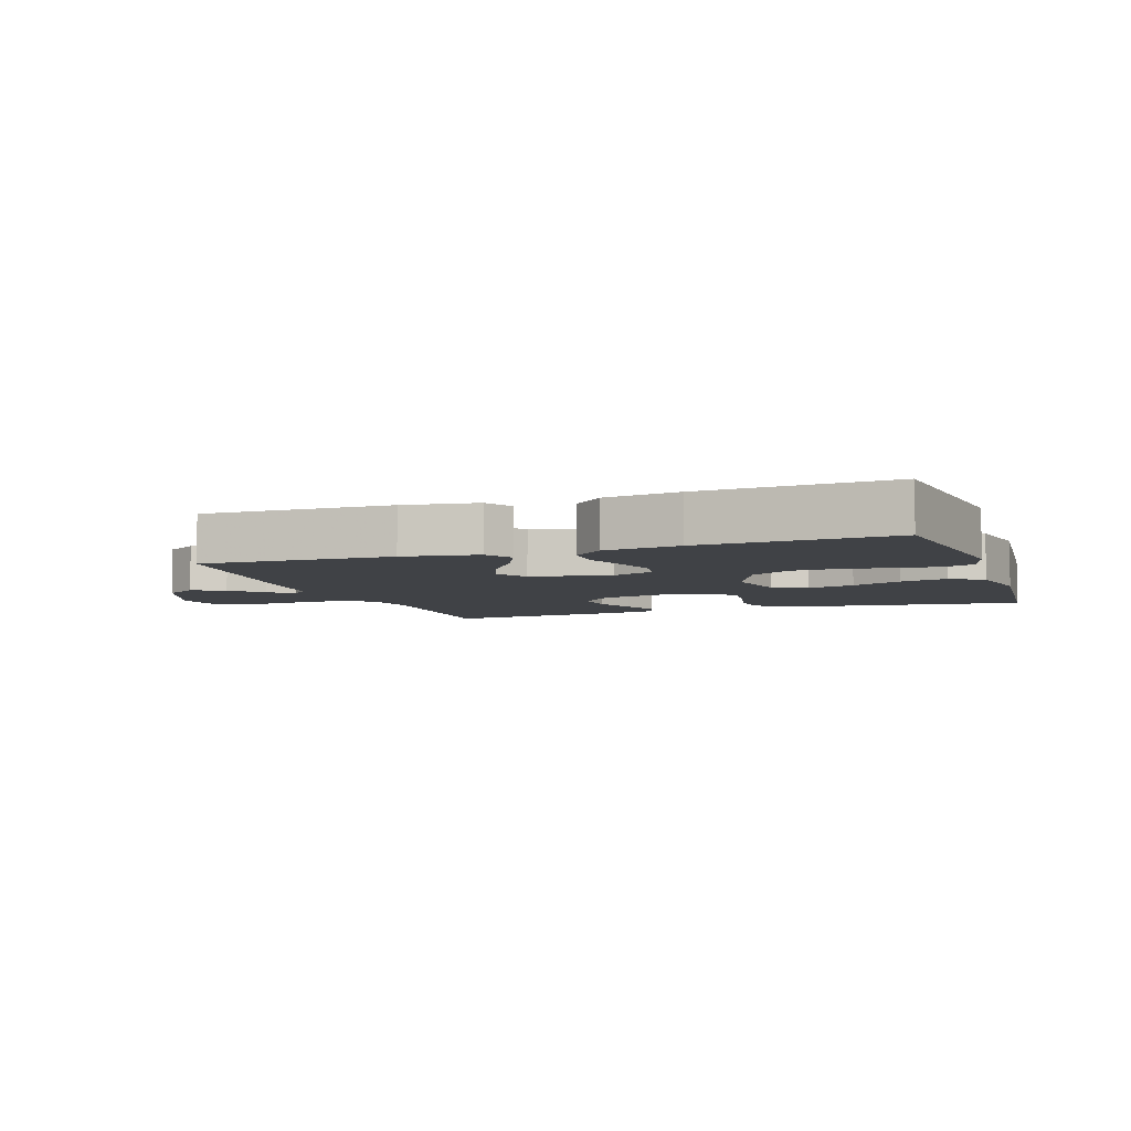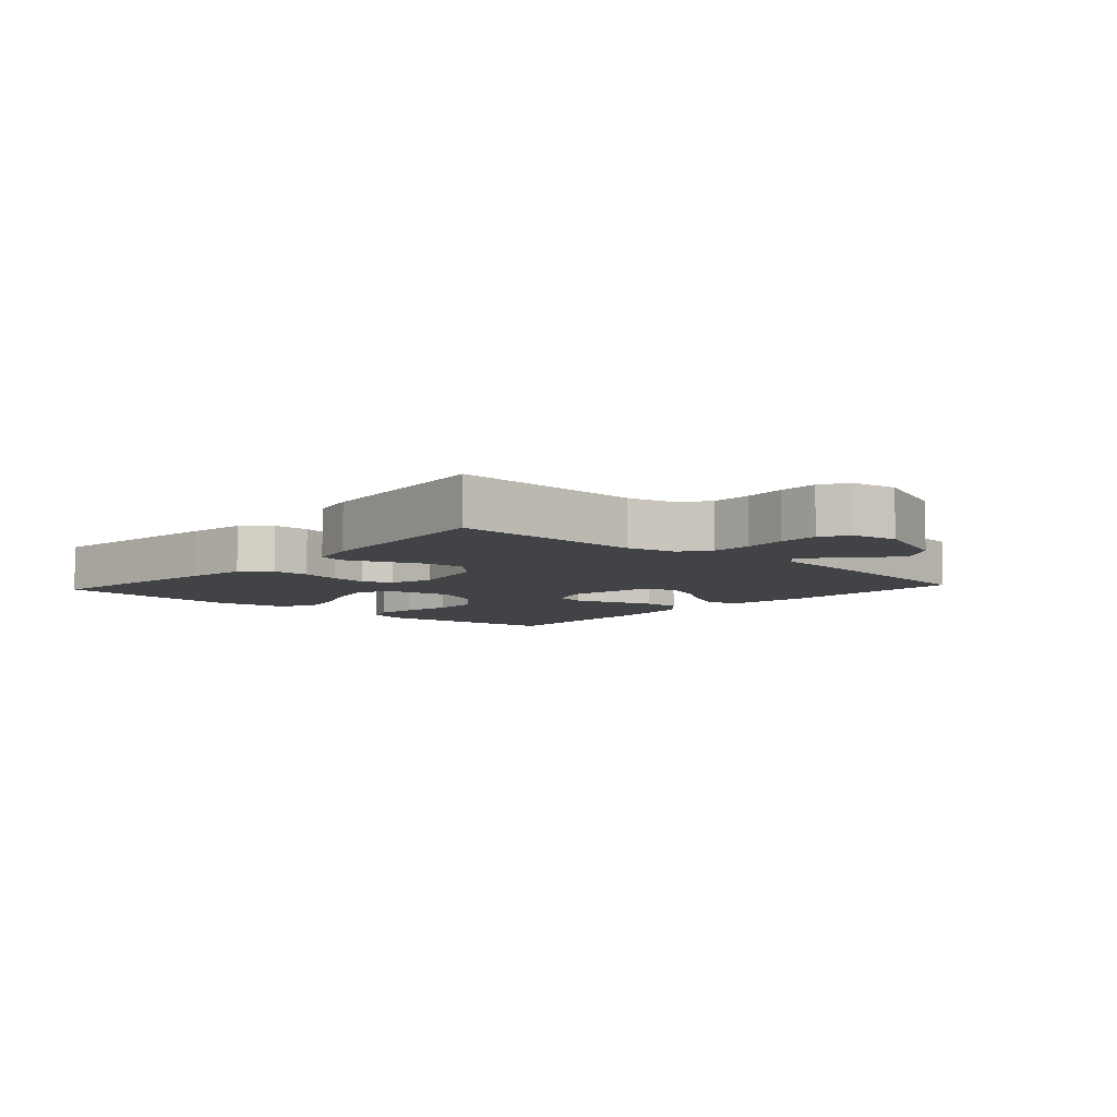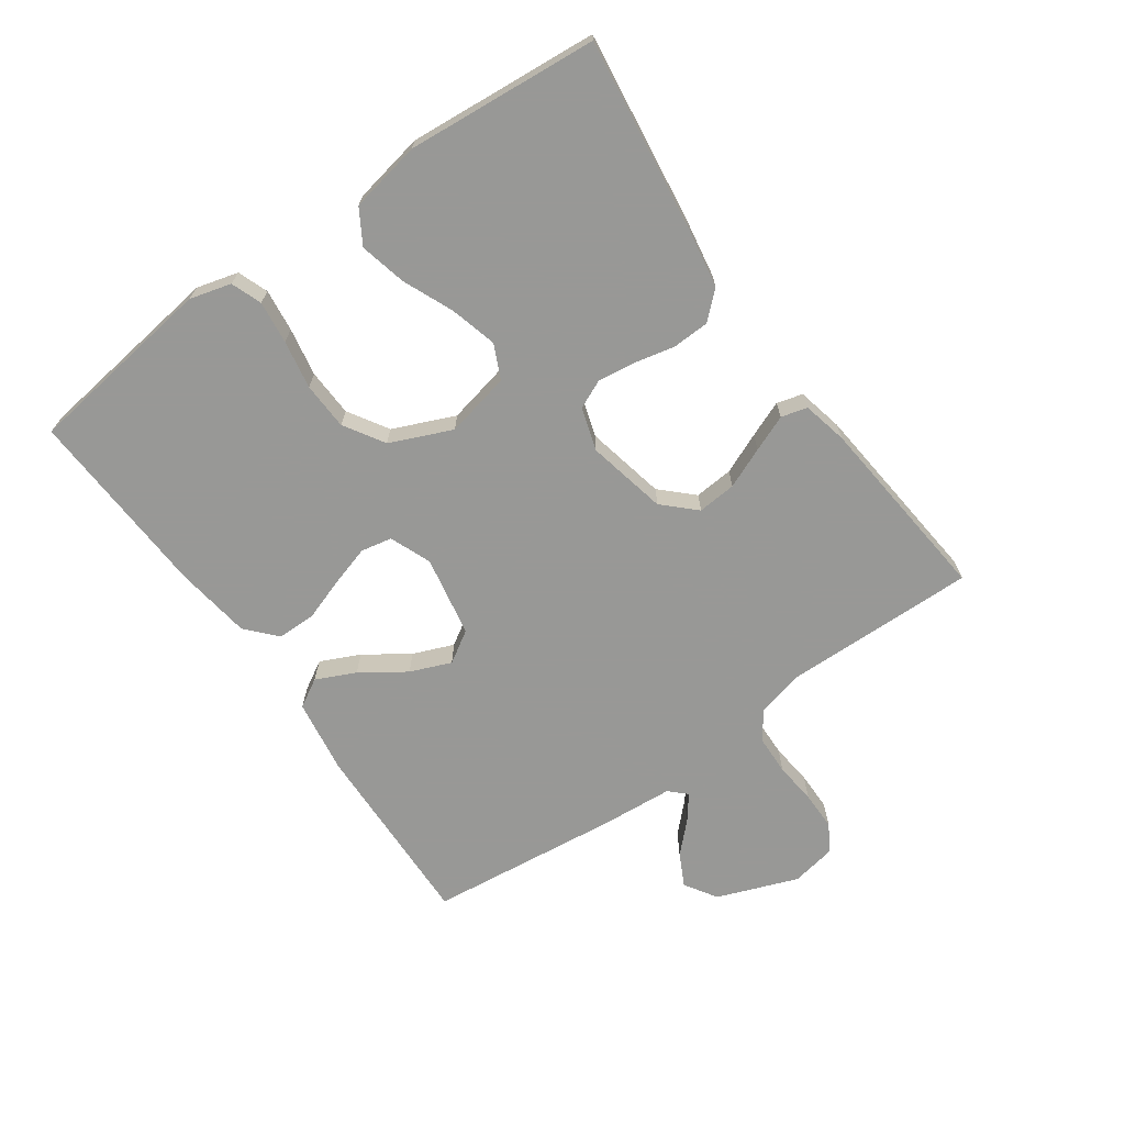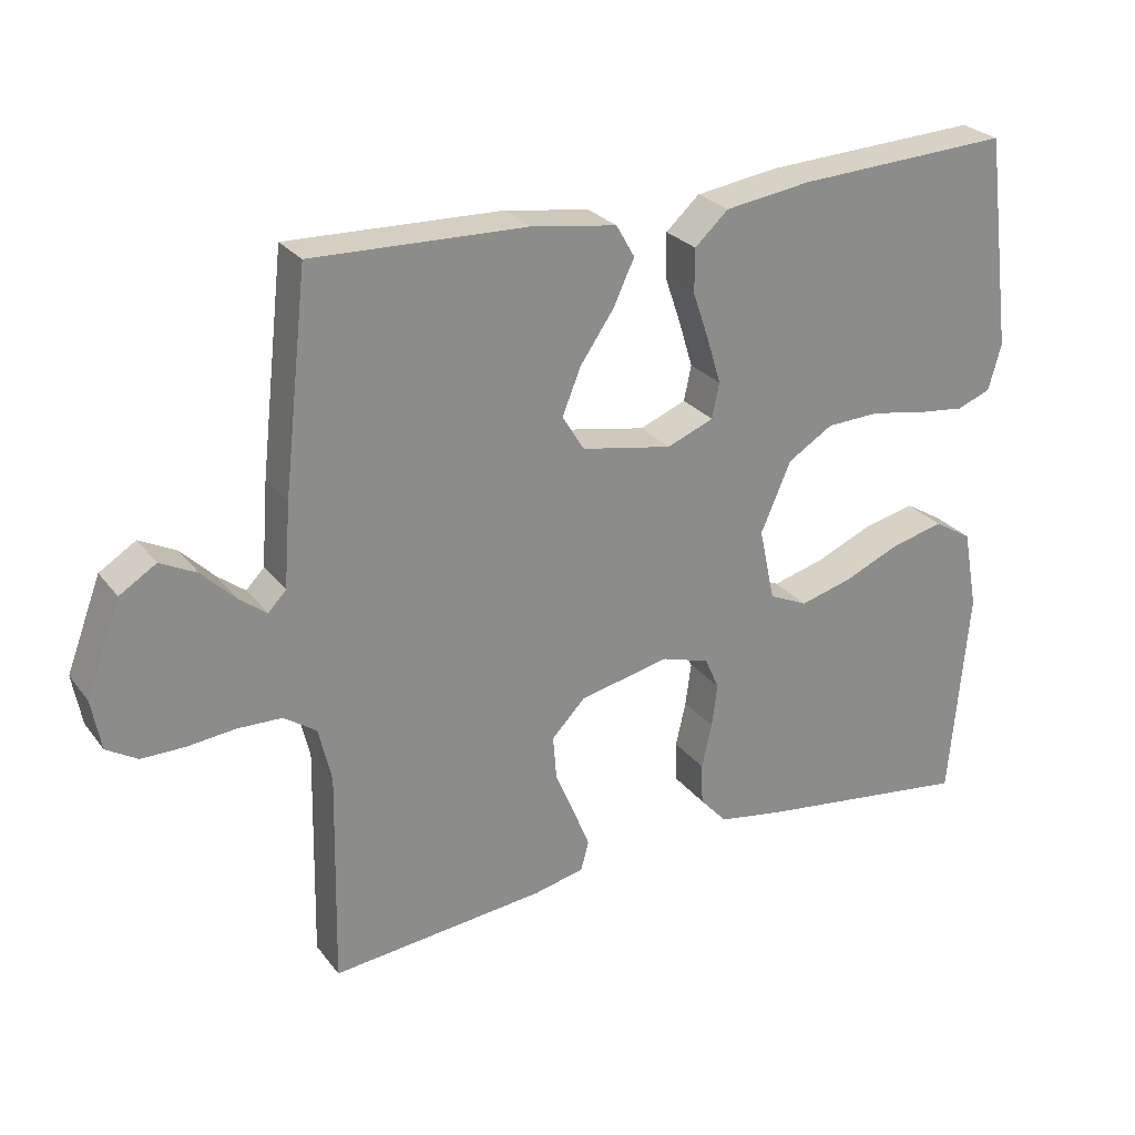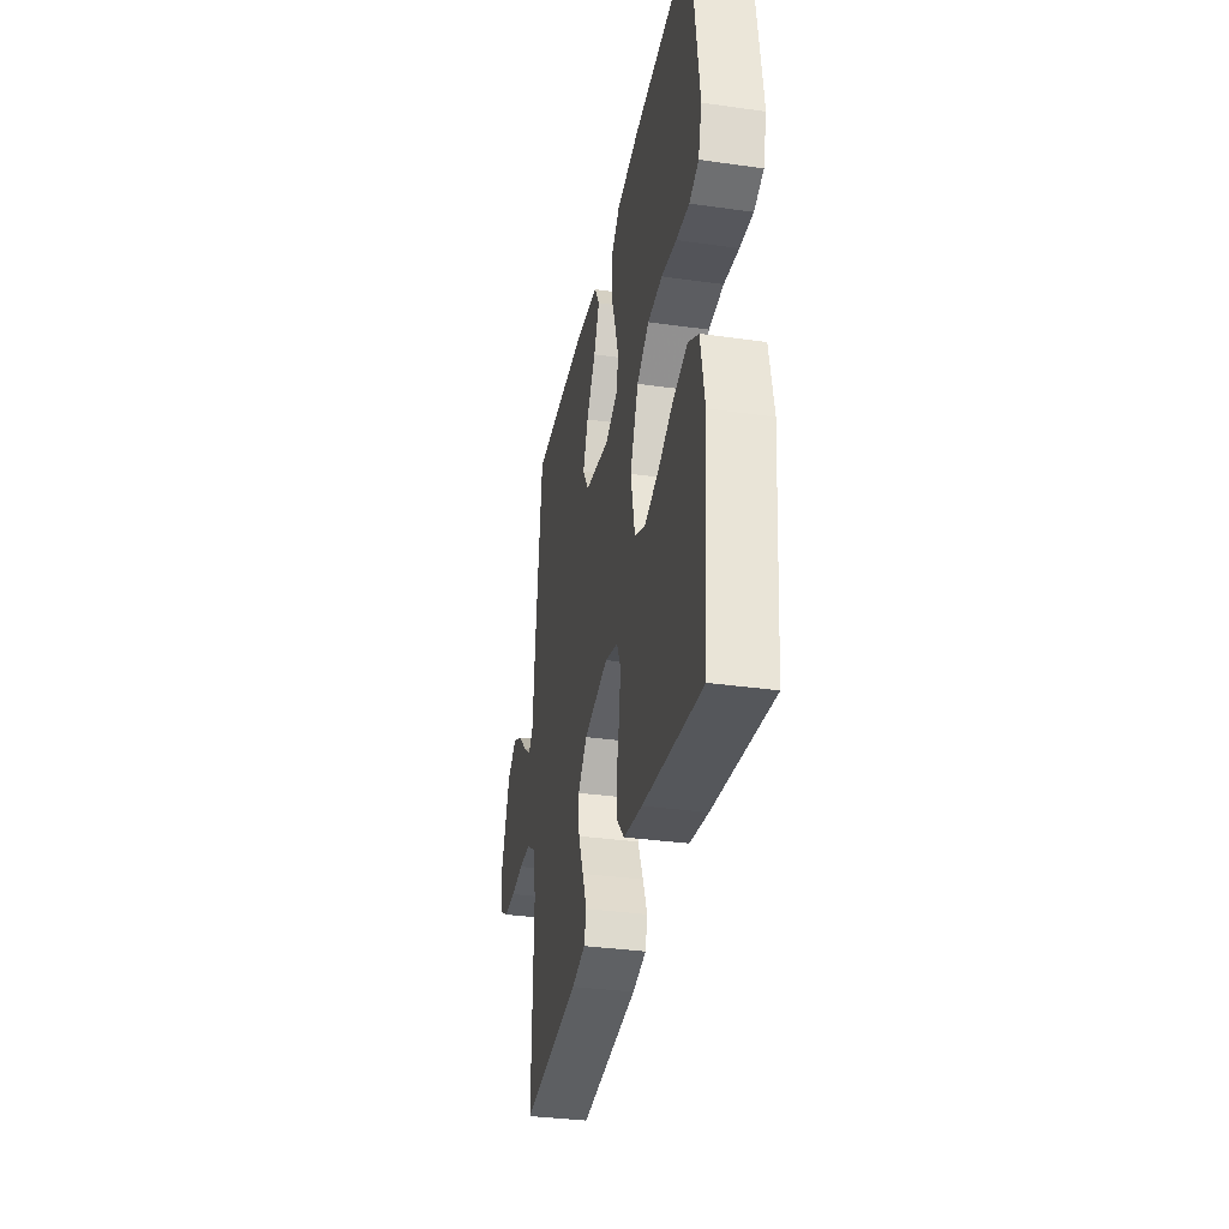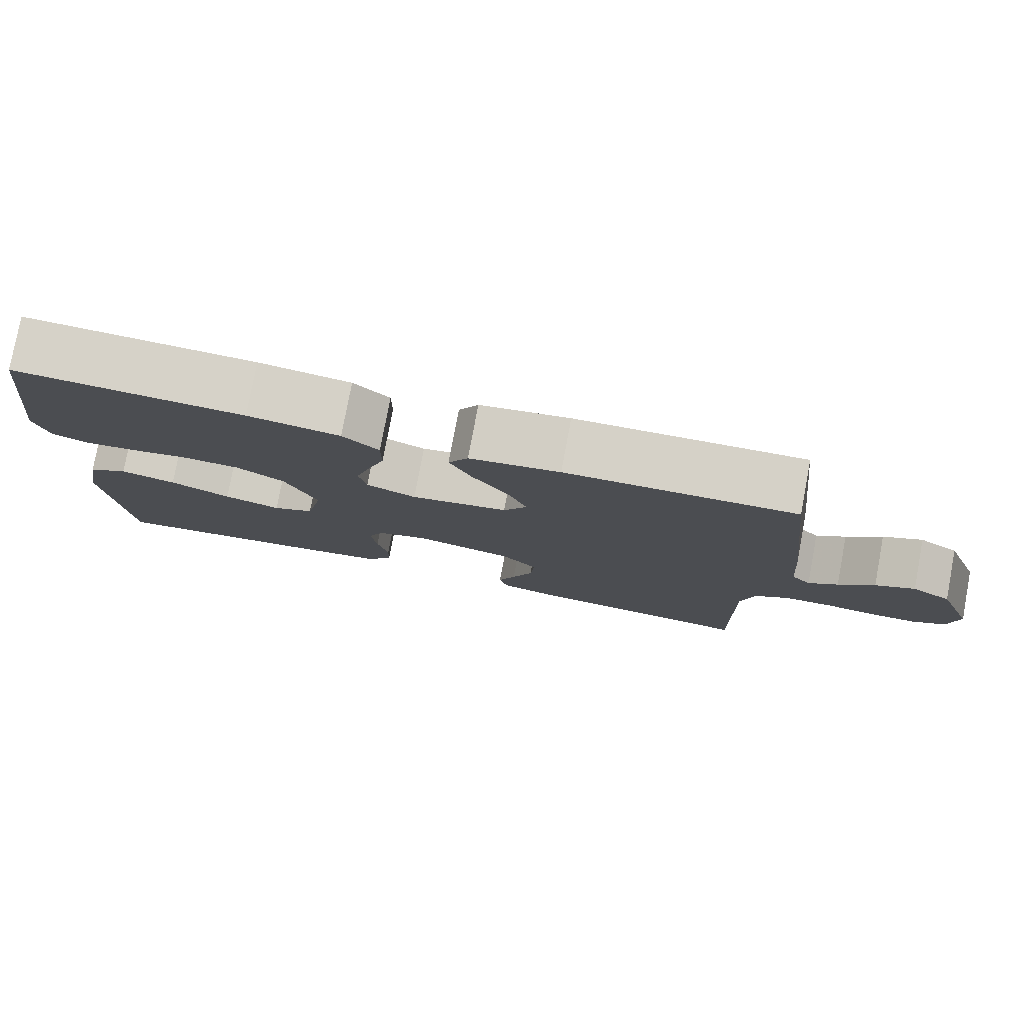
<metadata>
{"format":"obj","ext":"obj","renderer":"f3d","projection":"perspective","resolution":1024,"background":"white","views":[{"elev":-6.1,"azim":19.3,"up":"+Y"},{"elev":-7.0,"azim":-132.2,"up":"+Y"},{"elev":-68.5,"azim":125.3,"up":"+Y"},{"elev":26.4,"azim":-29.0,"up":"+Z"},{"elev":-34.1,"azim":79.2,"up":"+Z"},{"elev":78.8,"azim":-169.4,"up":"+Z"}]}
</metadata>
<code>
v -0.5 0.07 -0.5
v -0.494 0.07 -0.2
v -0.512 0.07 -0.123
v -0.557 0.07 -0.092
v -0.619 0.07 -0.09
v -0.685 0.07 -0.097
v -0.746 0.07 -0.097
v -0.789 0.07 -0.071
v -0.802 0.07 0
v -0.754 0.07 0.127
v -0.703 0.07 0.159
v -0.652 0.07 0.133
v -0.606 0.07 0.087
v -0.568 0.07 0.058
v -0.543 0.07 0.084
v -0.534 0.07 0.2
v -0.5 0.07 0.5
v -0.2 0.07 0.491
v -0.082 0.07 0.473
v -0.056 0.07 0.428
v -0.085 0.07 0.366
v -0.132 0.07 0.297
v -0.158 0.07 0.233
v -0.127 0.07 0.183
v 0 0.07 0.159
v 0.065 0.07 0.185
v 0.075 0.07 0.234
v 0.056 0.07 0.297
v 0.033 0.07 0.364
v 0.033 0.07 0.425
v 0.08 0.07 0.468
v 0.2 0.07 0.485
v 0.5 0.07 0.5
v 0.539 0.07 0.2
v 0.521 0.07 0.135
v 0.473 0.07 0.117
v 0.406 0.07 0.125
v 0.33 0.07 0.139
v 0.255 0.07 0.136
v 0.192 0.07 0.097
v 0.15 0.07 0
v 0.172 0.07 -0.102
v 0.226 0.07 -0.127
v 0.3 0.07 -0.107
v 0.379 0.07 -0.073
v 0.452 0.07 -0.056
v 0.505 0.07 -0.088
v 0.526 0.07 -0.2
v 0.5 0.07 -0.5
v 0.2 0.07 -0.46
v 0.105 0.07 -0.444
v 0.067 0.07 -0.402
v 0.065 0.07 -0.344
v 0.079 0.07 -0.281
v 0.087 0.07 -0.221
v 0.067 0.07 -0.176
v 0 0.07 -0.155
v -0.126 0.07 -0.182
v -0.173 0.07 -0.231
v -0.168 0.07 -0.292
v -0.141 0.07 -0.356
v -0.118 0.07 -0.413
v -0.129 0.07 -0.454
v -0.2 0.07 -0.47
v -0.5 0 -0.5
v -0.494 0 -0.2
v -0.512 0 -0.123
v -0.557 0 -0.092
v -0.619 0 -0.09
v -0.685 0 -0.097
v -0.746 0 -0.097
v -0.789 0 -0.071
v -0.802 0 0
v -0.754 0 0.127
v -0.703 0 0.159
v -0.652 0 0.133
v -0.606 0 0.087
v -0.568 0 0.058
v -0.543 0 0.084
v -0.534 0 0.2
v -0.5 0 0.5
v -0.2 0 0.491
v -0.082 0 0.473
v -0.056 0 0.428
v -0.085 0 0.366
v -0.132 0 0.297
v -0.158 0 0.233
v -0.127 0 0.183
v 0 0 0.159
v 0.065 0 0.185
v 0.075 0 0.234
v 0.056 0 0.297
v 0.033 0 0.364
v 0.033 0 0.425
v 0.08 0 0.468
v 0.2 0 0.485
v 0.5 0 0.5
v 0.539 0 0.2
v 0.521 0 0.135
v 0.473 0 0.117
v 0.406 0 0.125
v 0.33 0 0.139
v 0.255 0 0.136
v 0.192 0 0.097
v 0.15 0 0
v 0.172 0 -0.102
v 0.226 0 -0.127
v 0.3 0 -0.107
v 0.379 0 -0.073
v 0.452 0 -0.056
v 0.505 0 -0.088
v 0.526 0 -0.2
v 0.5 0 -0.5
v 0.2 0 -0.46
v 0.105 0 -0.444
v 0.067 0 -0.402
v 0.065 0 -0.344
v 0.079 0 -0.281
v 0.087 0 -0.221
v 0.067 0 -0.176
v 0 0 -0.155
v -0.126 0 -0.182
v -0.173 0 -0.231
v -0.168 0 -0.292
v -0.141 0 -0.356
v -0.118 0 -0.413
v -0.129 0 -0.454
v -0.2 0 -0.47
f 64 1 2
f 63 64 2
f 62 63 2
f 61 62 2
f 60 61 2
f 59 60 2 3
f 58 59 3 4
f 57 58 4
f 52 53 54
f 51 52 54
f 50 51 54
f 49 50 54
f 48 49 54
f 47 48 54
f 46 47 54
f 45 46 54
f 44 45 54
f 43 44 54 55
f 42 43 55 56
f 36 37 38
f 35 36 38
f 34 35 38
f 33 34 38
f 32 33 38
f 31 32 38
f 30 31 38
f 29 30 38
f 28 29 38
f 27 28 38 39
f 26 27 39 40
f 20 21 22
f 19 20 22
f 18 19 22
f 17 18 22
f 16 17 22
f 15 16 22
f 14 15 22 23
f 11 12 13
f 10 11 13
f 9 10 13
f 8 9 13
f 7 8 13
f 6 7 13
f 5 6 13
f 4 5 13 14
f 14 23 24
f 4 14 24
f 57 4 24
f 57 24 25
f 56 57 25
f 42 56 25
f 41 42 25
f 25 26 40 41
f 66 65 128
f 66 128 127
f 66 127 126
f 66 126 125
f 66 125 124
f 67 66 124 123
f 68 67 123 122
f 68 122 121
f 118 117 116
f 118 116 115
f 118 115 114
f 118 114 113
f 118 113 112
f 118 112 111
f 118 111 110
f 118 110 109
f 118 109 108
f 119 118 108 107
f 120 119 107 106
f 102 101 100
f 102 100 99
f 102 99 98
f 102 98 97
f 102 97 96
f 102 96 95
f 102 95 94
f 102 94 93
f 102 93 92
f 103 102 92 91
f 104 103 91 90
f 86 85 84
f 86 84 83
f 86 83 82
f 86 82 81
f 86 81 80
f 86 80 79
f 87 86 79 78
f 77 76 75
f 77 75 74
f 77 74 73
f 77 73 72
f 77 72 71
f 77 71 70
f 77 70 69
f 78 77 69 68
f 88 87 78
f 88 78 68
f 88 68 121
f 89 88 121
f 89 121 120
f 89 120 106
f 89 106 105
f 105 104 90 89
f 1 65 66 2
f 2 66 67 3
f 3 67 68 4
f 4 68 69 5
f 5 69 70 6
f 6 70 71 7
f 7 71 72 8
f 8 72 73 9
f 9 73 74 10
f 10 74 75 11
f 11 75 76 12
f 12 76 77 13
f 13 77 78 14
f 14 78 79 15
f 15 79 80 16
f 16 80 81 17
f 17 81 82 18
f 18 82 83 19
f 19 83 84 20
f 20 84 85 21
f 21 85 86 22
f 22 86 87 23
f 23 87 88 24
f 24 88 89 25
f 25 89 90 26
f 26 90 91 27
f 27 91 92 28
f 28 92 93 29
f 29 93 94 30
f 30 94 95 31
f 31 95 96 32
f 32 96 97 33
f 33 97 98 34
f 34 98 99 35
f 35 99 100 36
f 36 100 101 37
f 37 101 102 38
f 38 102 103 39
f 39 103 104 40
f 40 104 105 41
f 41 105 106 42
f 42 106 107 43
f 43 107 108 44
f 44 108 109 45
f 45 109 110 46
f 46 110 111 47
f 47 111 112 48
f 48 112 113 49
f 49 113 114 50
f 50 114 115 51
f 51 115 116 52
f 52 116 117 53
f 53 117 118 54
f 54 118 119 55
f 55 119 120 56
f 56 120 121 57
f 57 121 122 58
f 58 122 123 59
f 59 123 124 60
f 60 124 125 61
f 61 125 126 62
f 62 126 127 63
f 63 127 128 64
f 64 128 65 1

</code>
